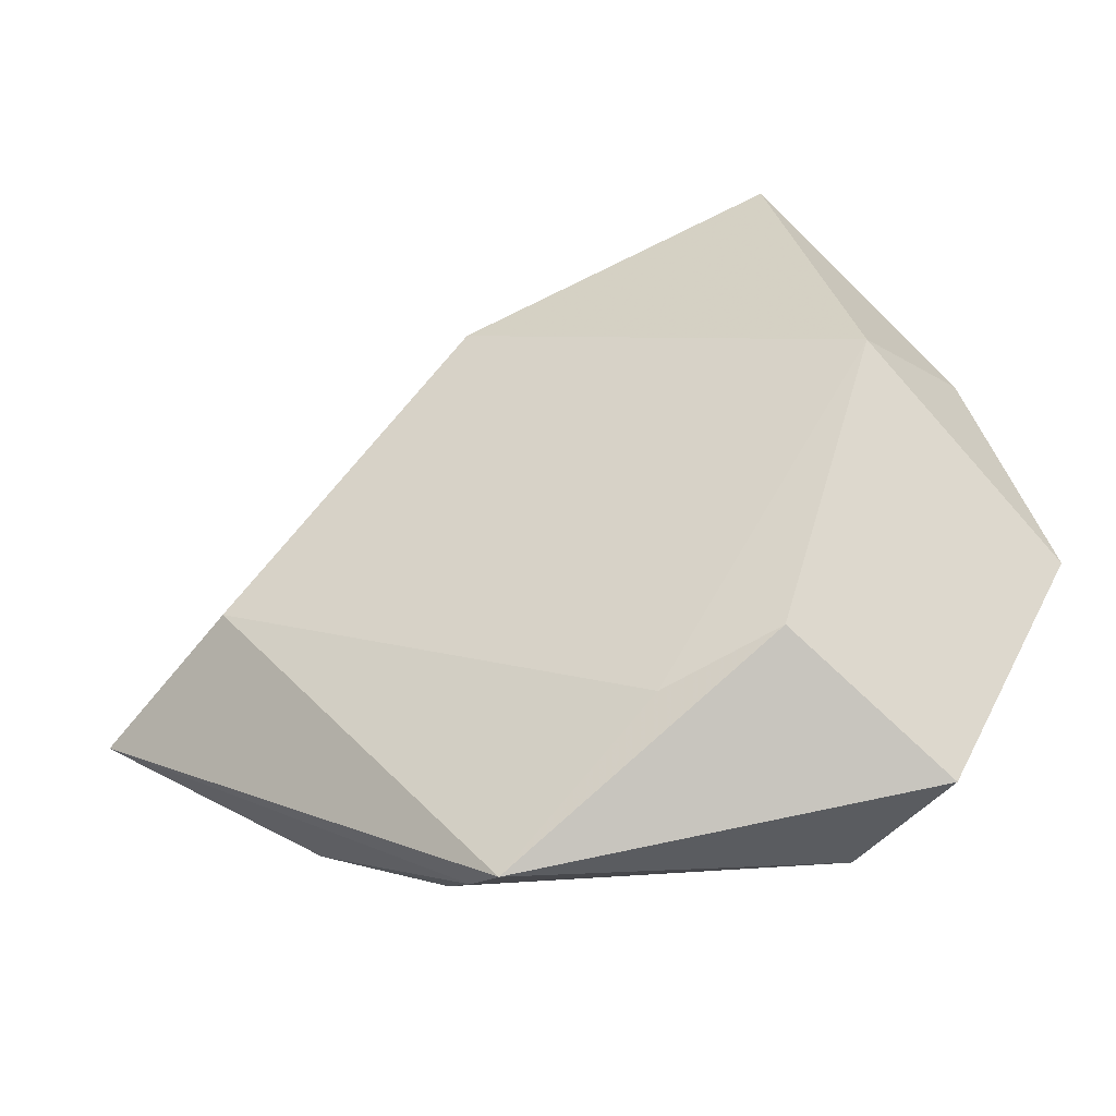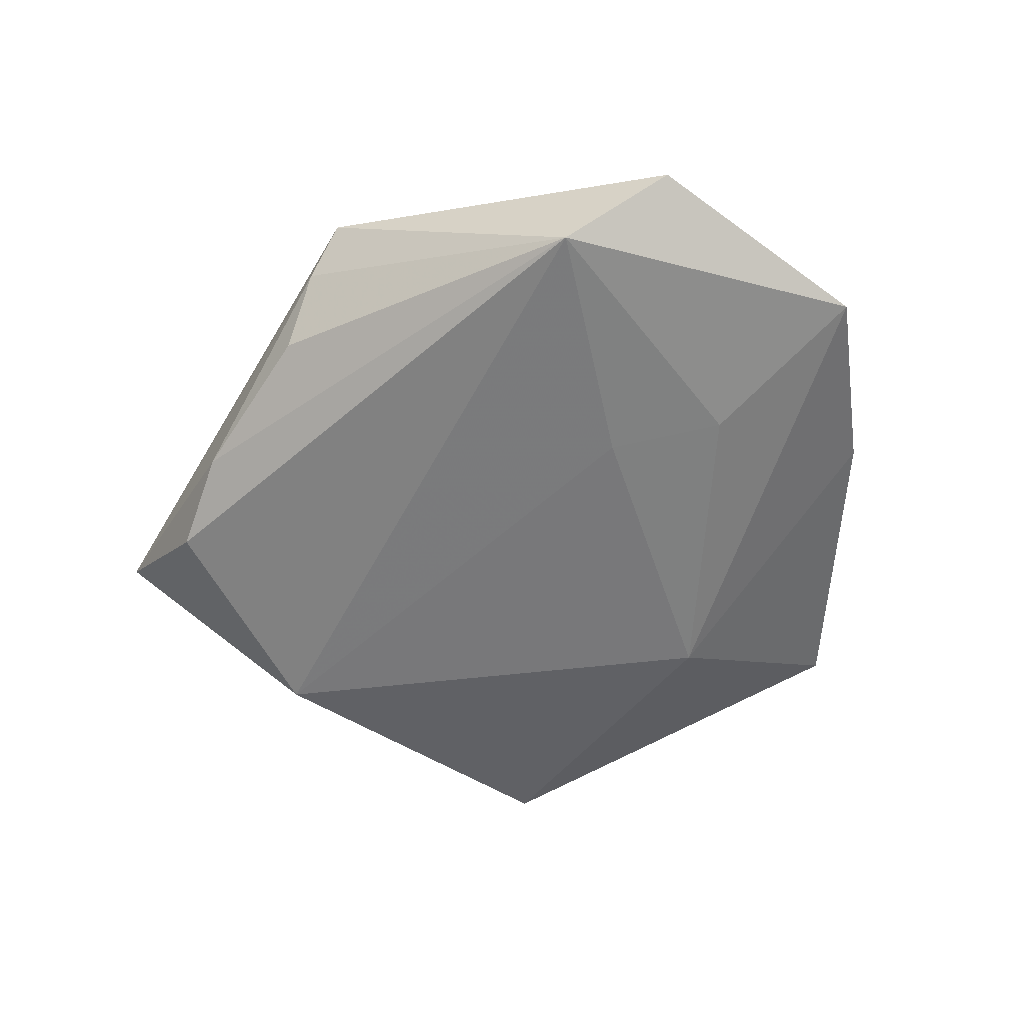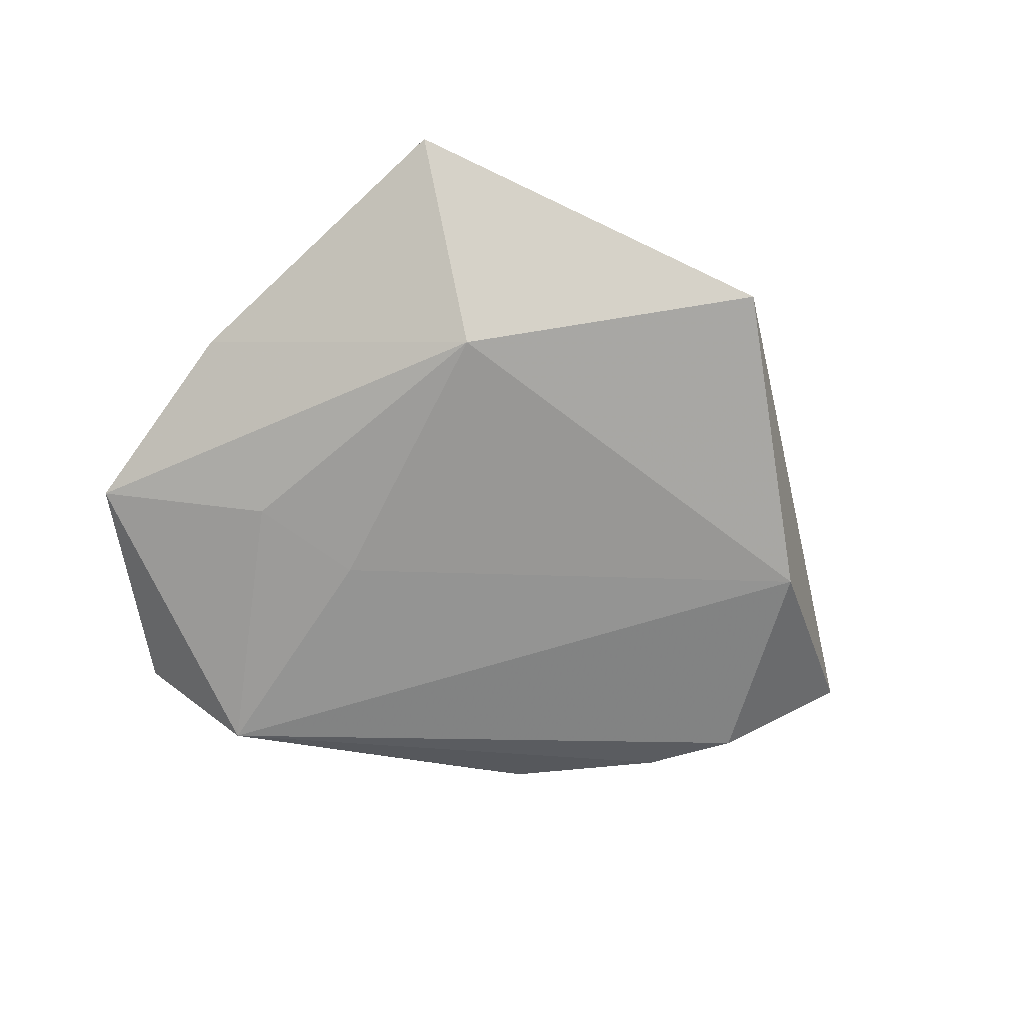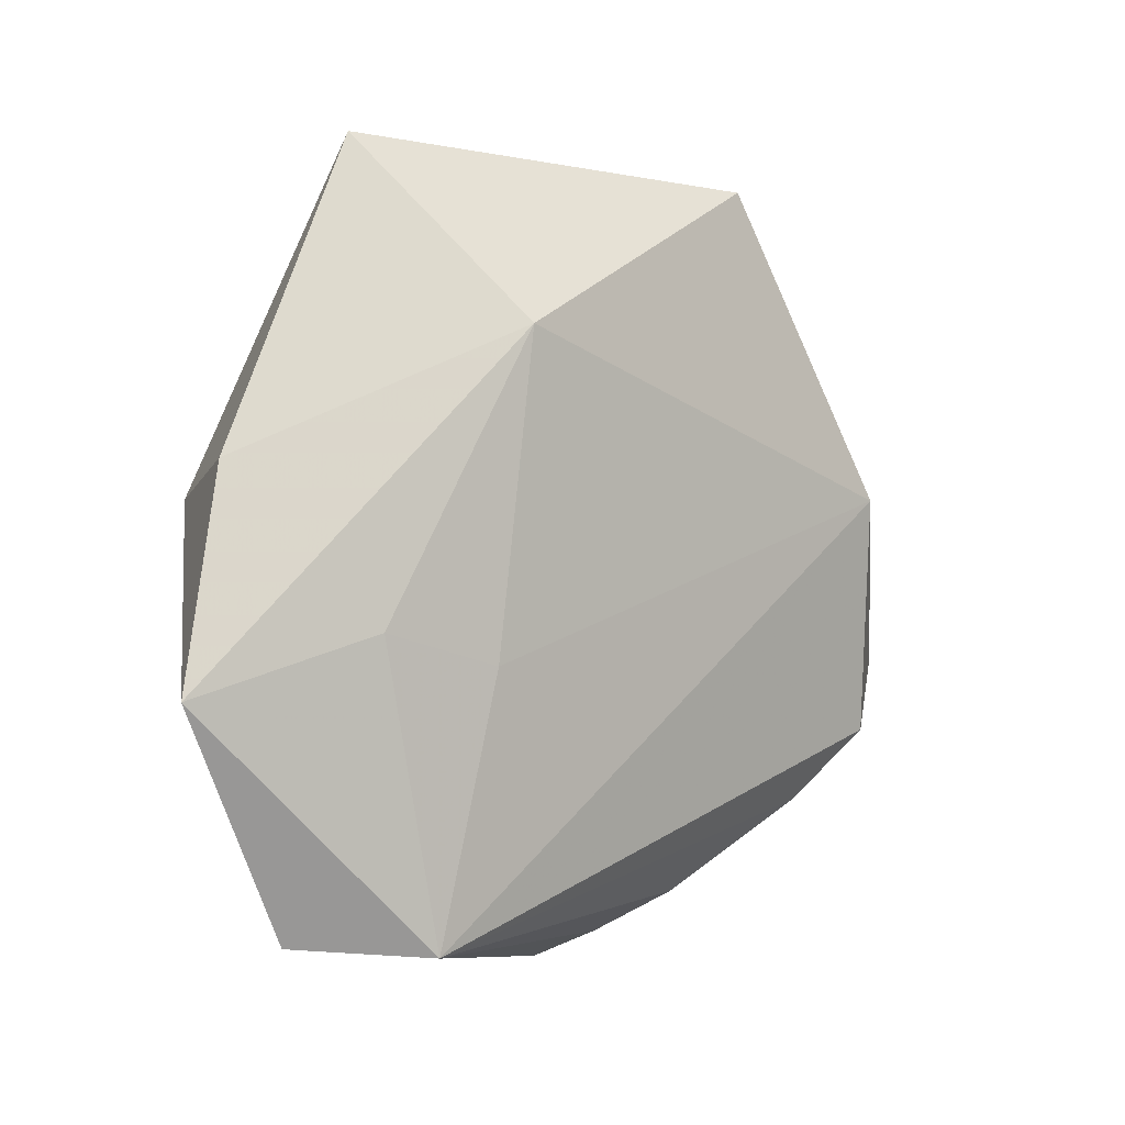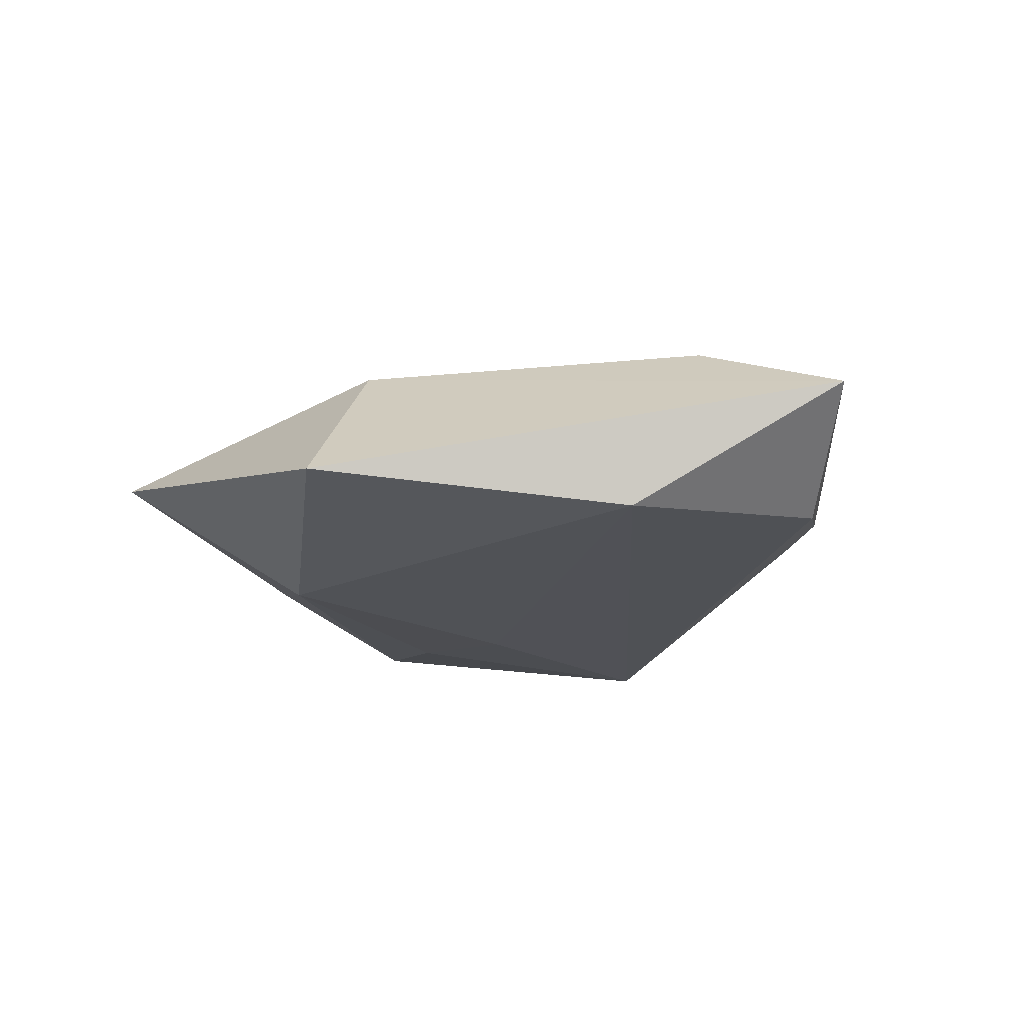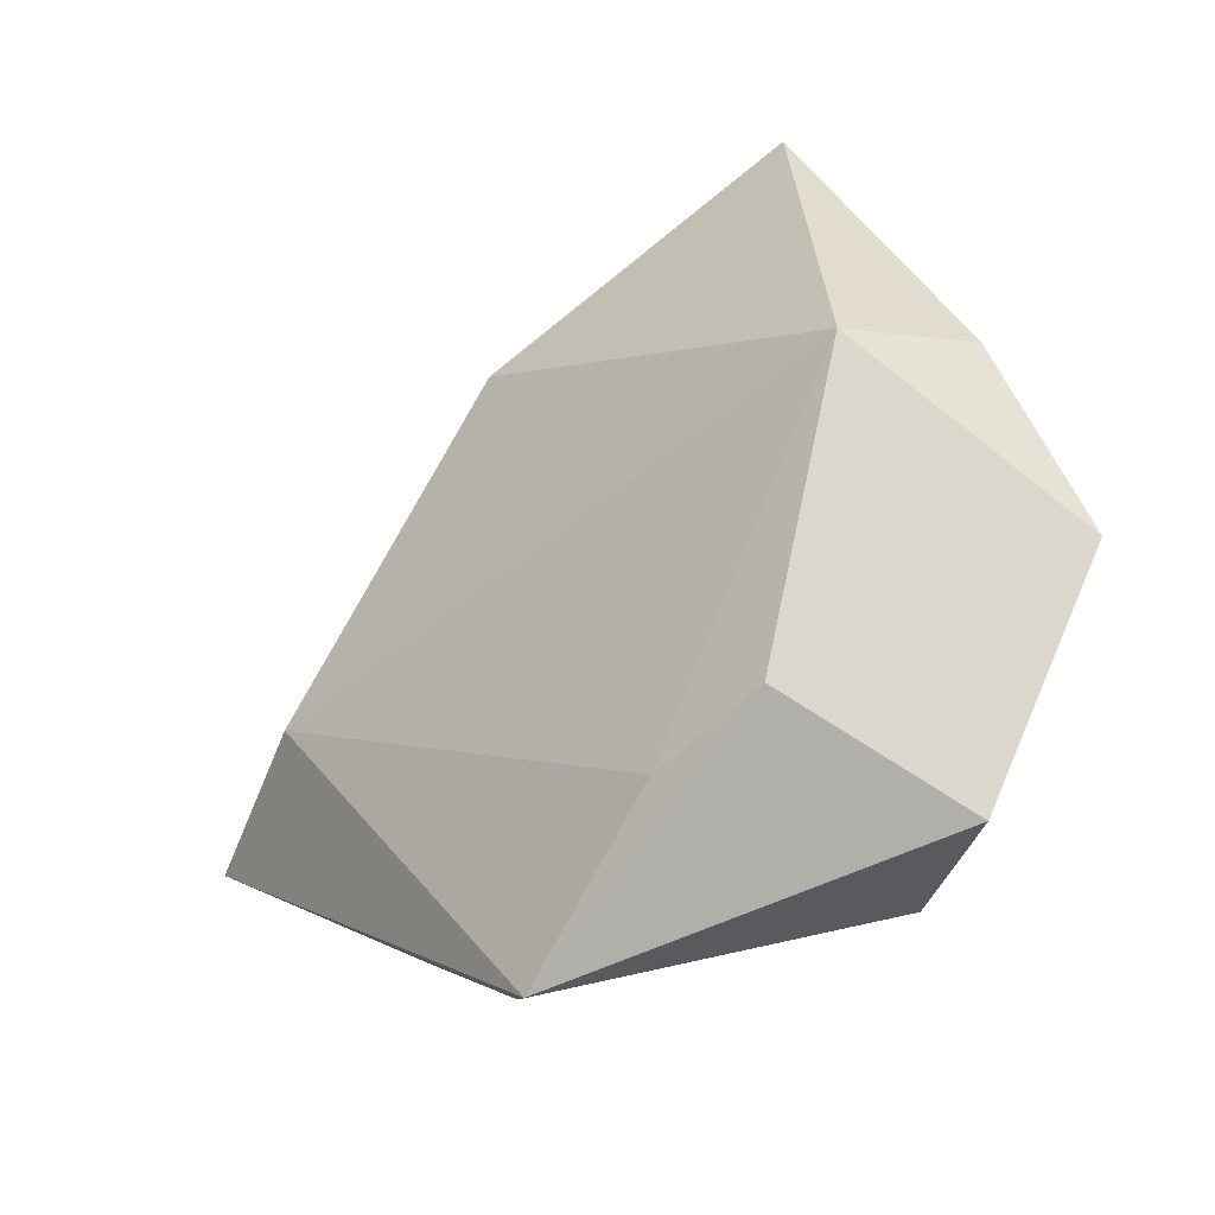
<metadata>
{"format":"obj","ext":"obj","renderer":"f3d","projection":"perspective","resolution":1024,"background":"white","views":[{"elev":-38.7,"azim":22.8,"up":"+Y"},{"elev":-58.7,"azim":27.1,"up":"+Z"},{"elev":-67.9,"azim":161.6,"up":"+Z"},{"elev":2.0,"azim":139.6,"up":"+Y"},{"elev":-19.4,"azim":-122.6,"up":"+Z"},{"elev":-32.5,"azim":42.3,"up":"+Y"}]}
</metadata>
<code>
v -0.006152 -0.04108 0.008413
v -0.03281 -0.02472 -0.005032
v -0.041 -0.01715 -0.00785
v 0.01538 -0.006891 -0.01211
v 0.01133 -0.02612 0.01105
v -0.03731 -0.003298 0.01204
v -0.009842 0.02814 0.01136
v -0.03943 0.008945 -0.01068
v 0.03554 0.009366 0.01293
v -0.01656 -0.03363 -0.002413
v -0.02181 0.04238 -0.007283
v -0.01118 -0.03829 0.004092
v 0.02437 -0.02197 0.01102
v 0.04092 0.0135 -0.001909
v 0.02268 0.04616 0.002714
v 0.04825 -0.008845 -0.006803
v 0.01049 0.02684 -0.01166
v 0.02836 -0.003113 -0.01093
v -0.05515 -0.01065 0.003868
v 0.03569 -0.03336 -0.004282
v 0.02269 -0.03475 -0.01204
f 15 17 11
f 12 19 2
f 19 3 2
f 21 2 3
f 19 11 8
f 8 3 19
f 8 11 17
f 8 21 3
f 15 9 14
f 14 9 16
f 14 17 15
f 14 16 17
f 7 9 15
f 6 9 7
f 15 11 7
f 19 6 7
f 7 11 19
f 17 16 18
f 16 21 18
f 12 2 10
f 10 21 12
f 2 21 10
f 4 8 17
f 21 8 4
f 17 18 4
f 4 18 21
f 12 21 1
f 1 19 12
f 1 6 19
f 20 21 16
f 16 9 20
f 9 13 20
f 20 1 21
f 13 1 20
f 6 1 5
f 5 1 13
f 5 9 6
f 5 13 9

</code>
